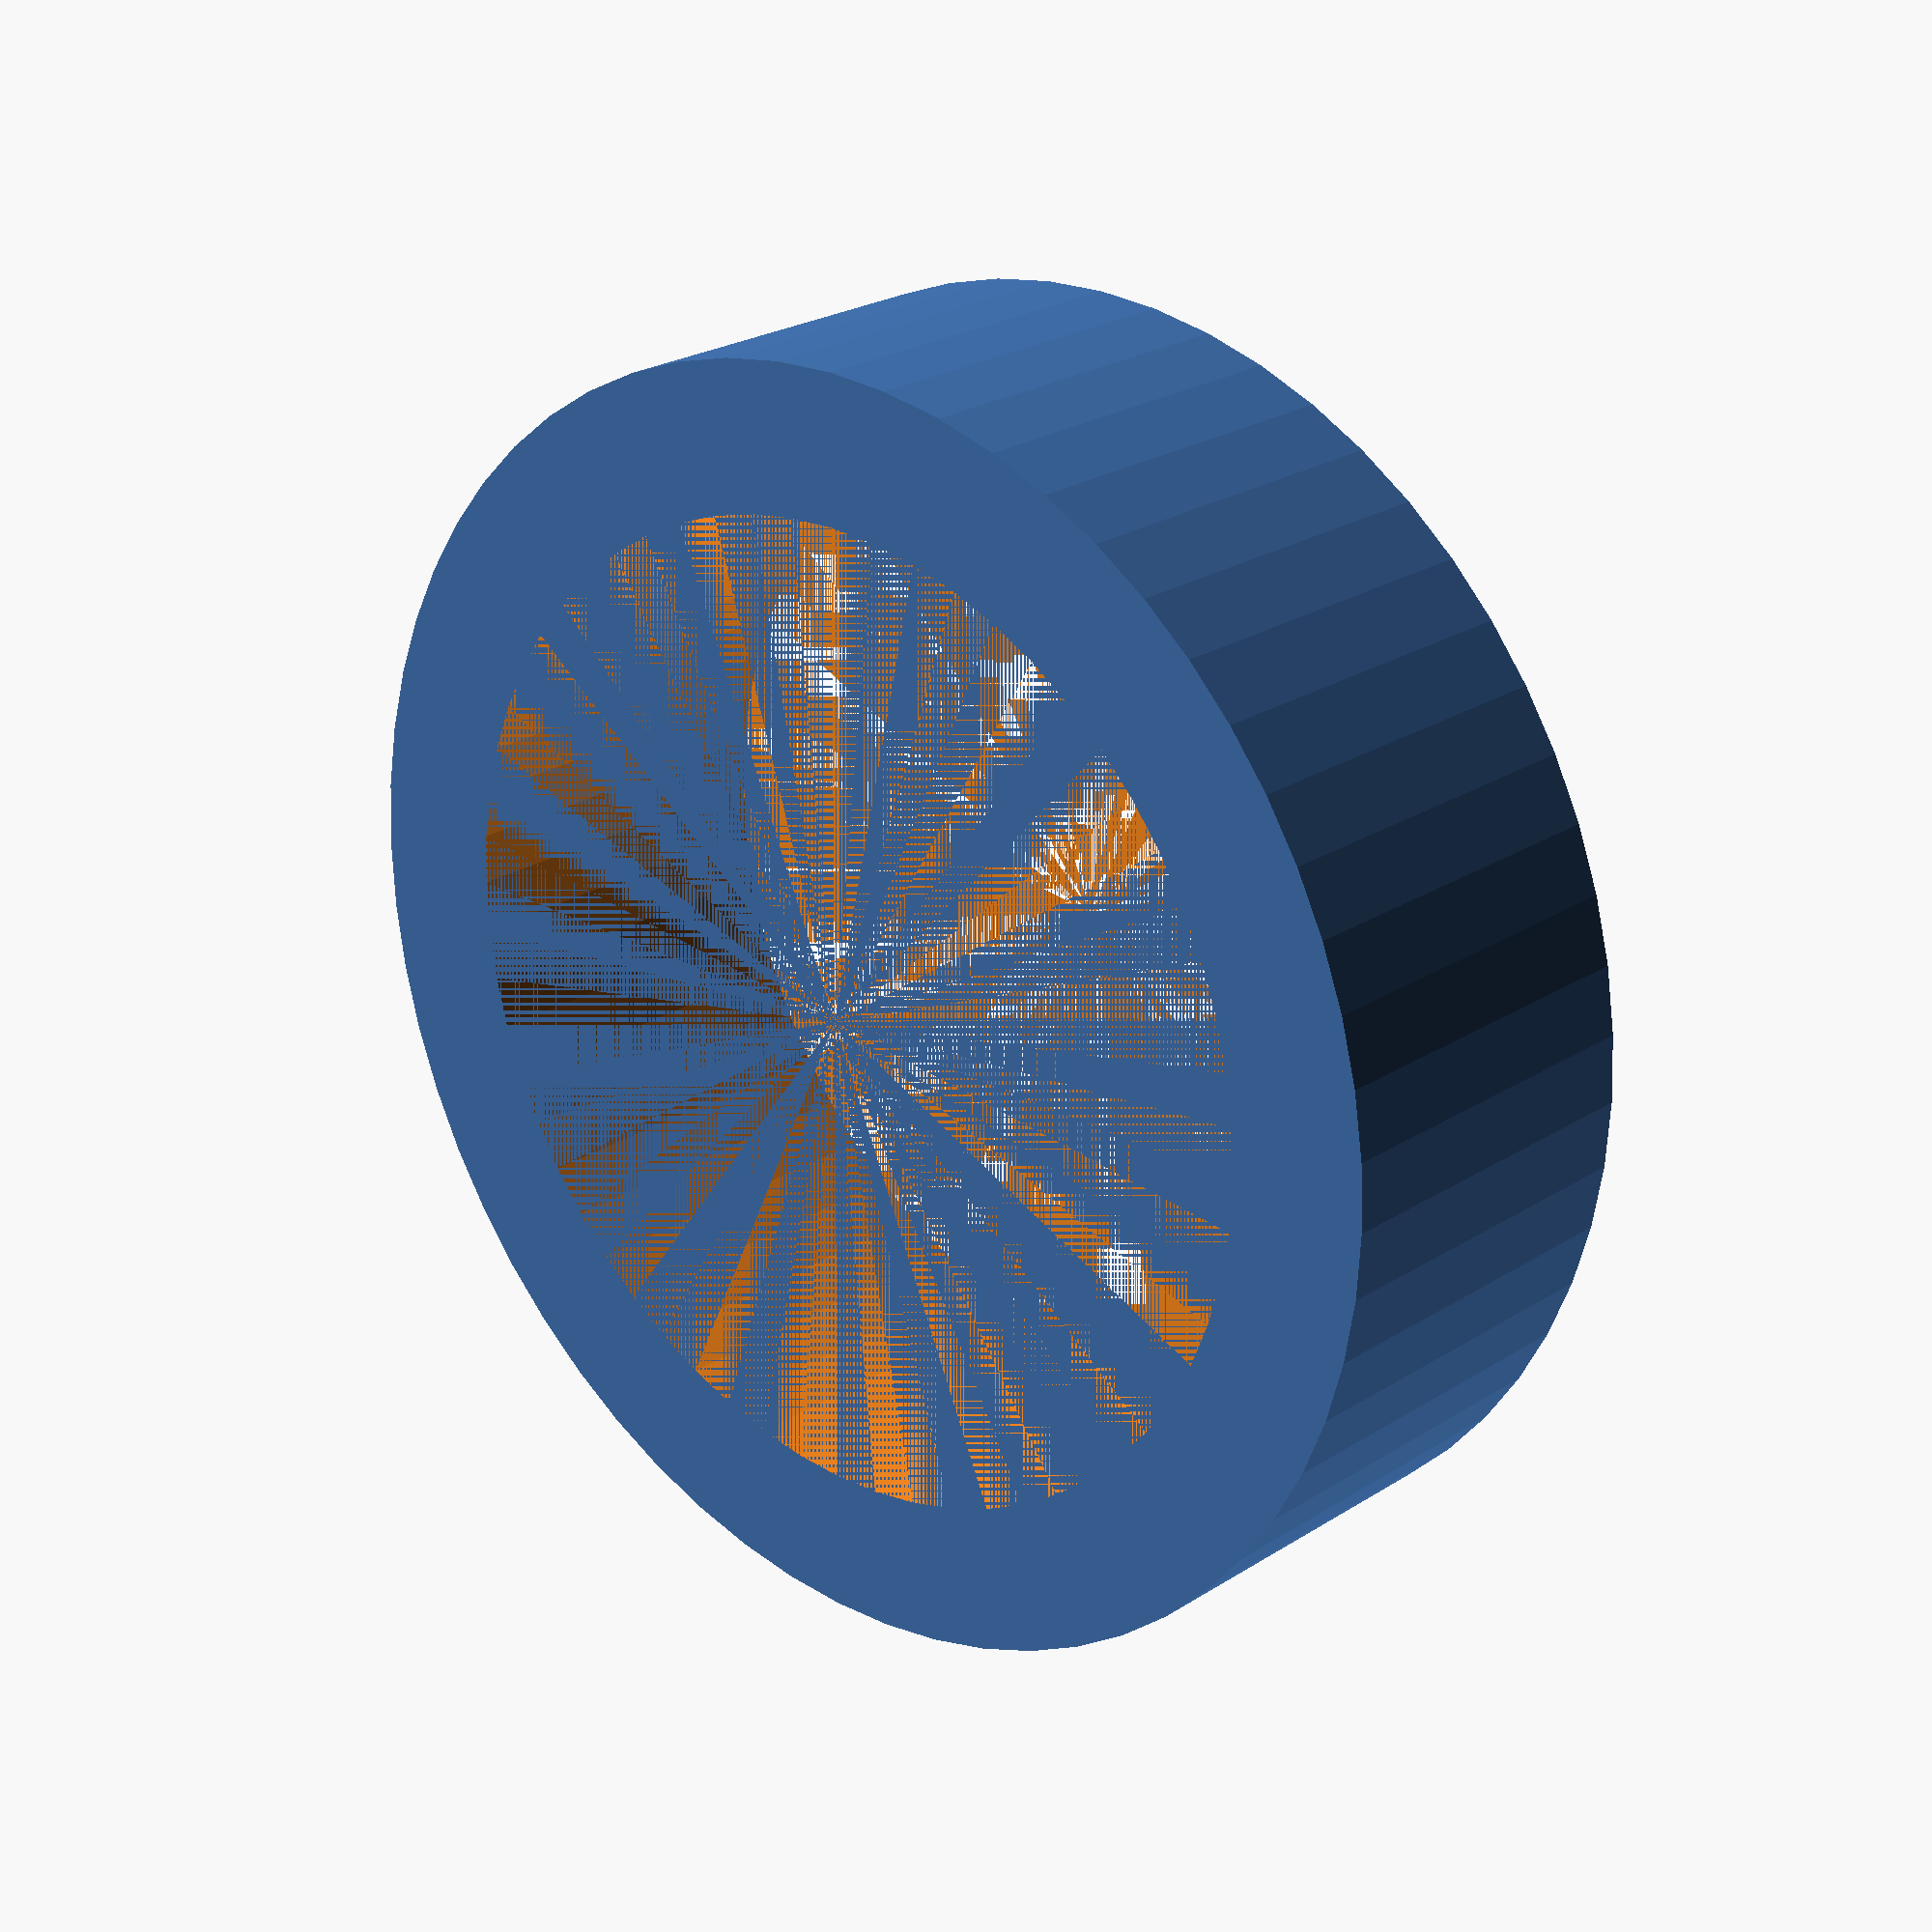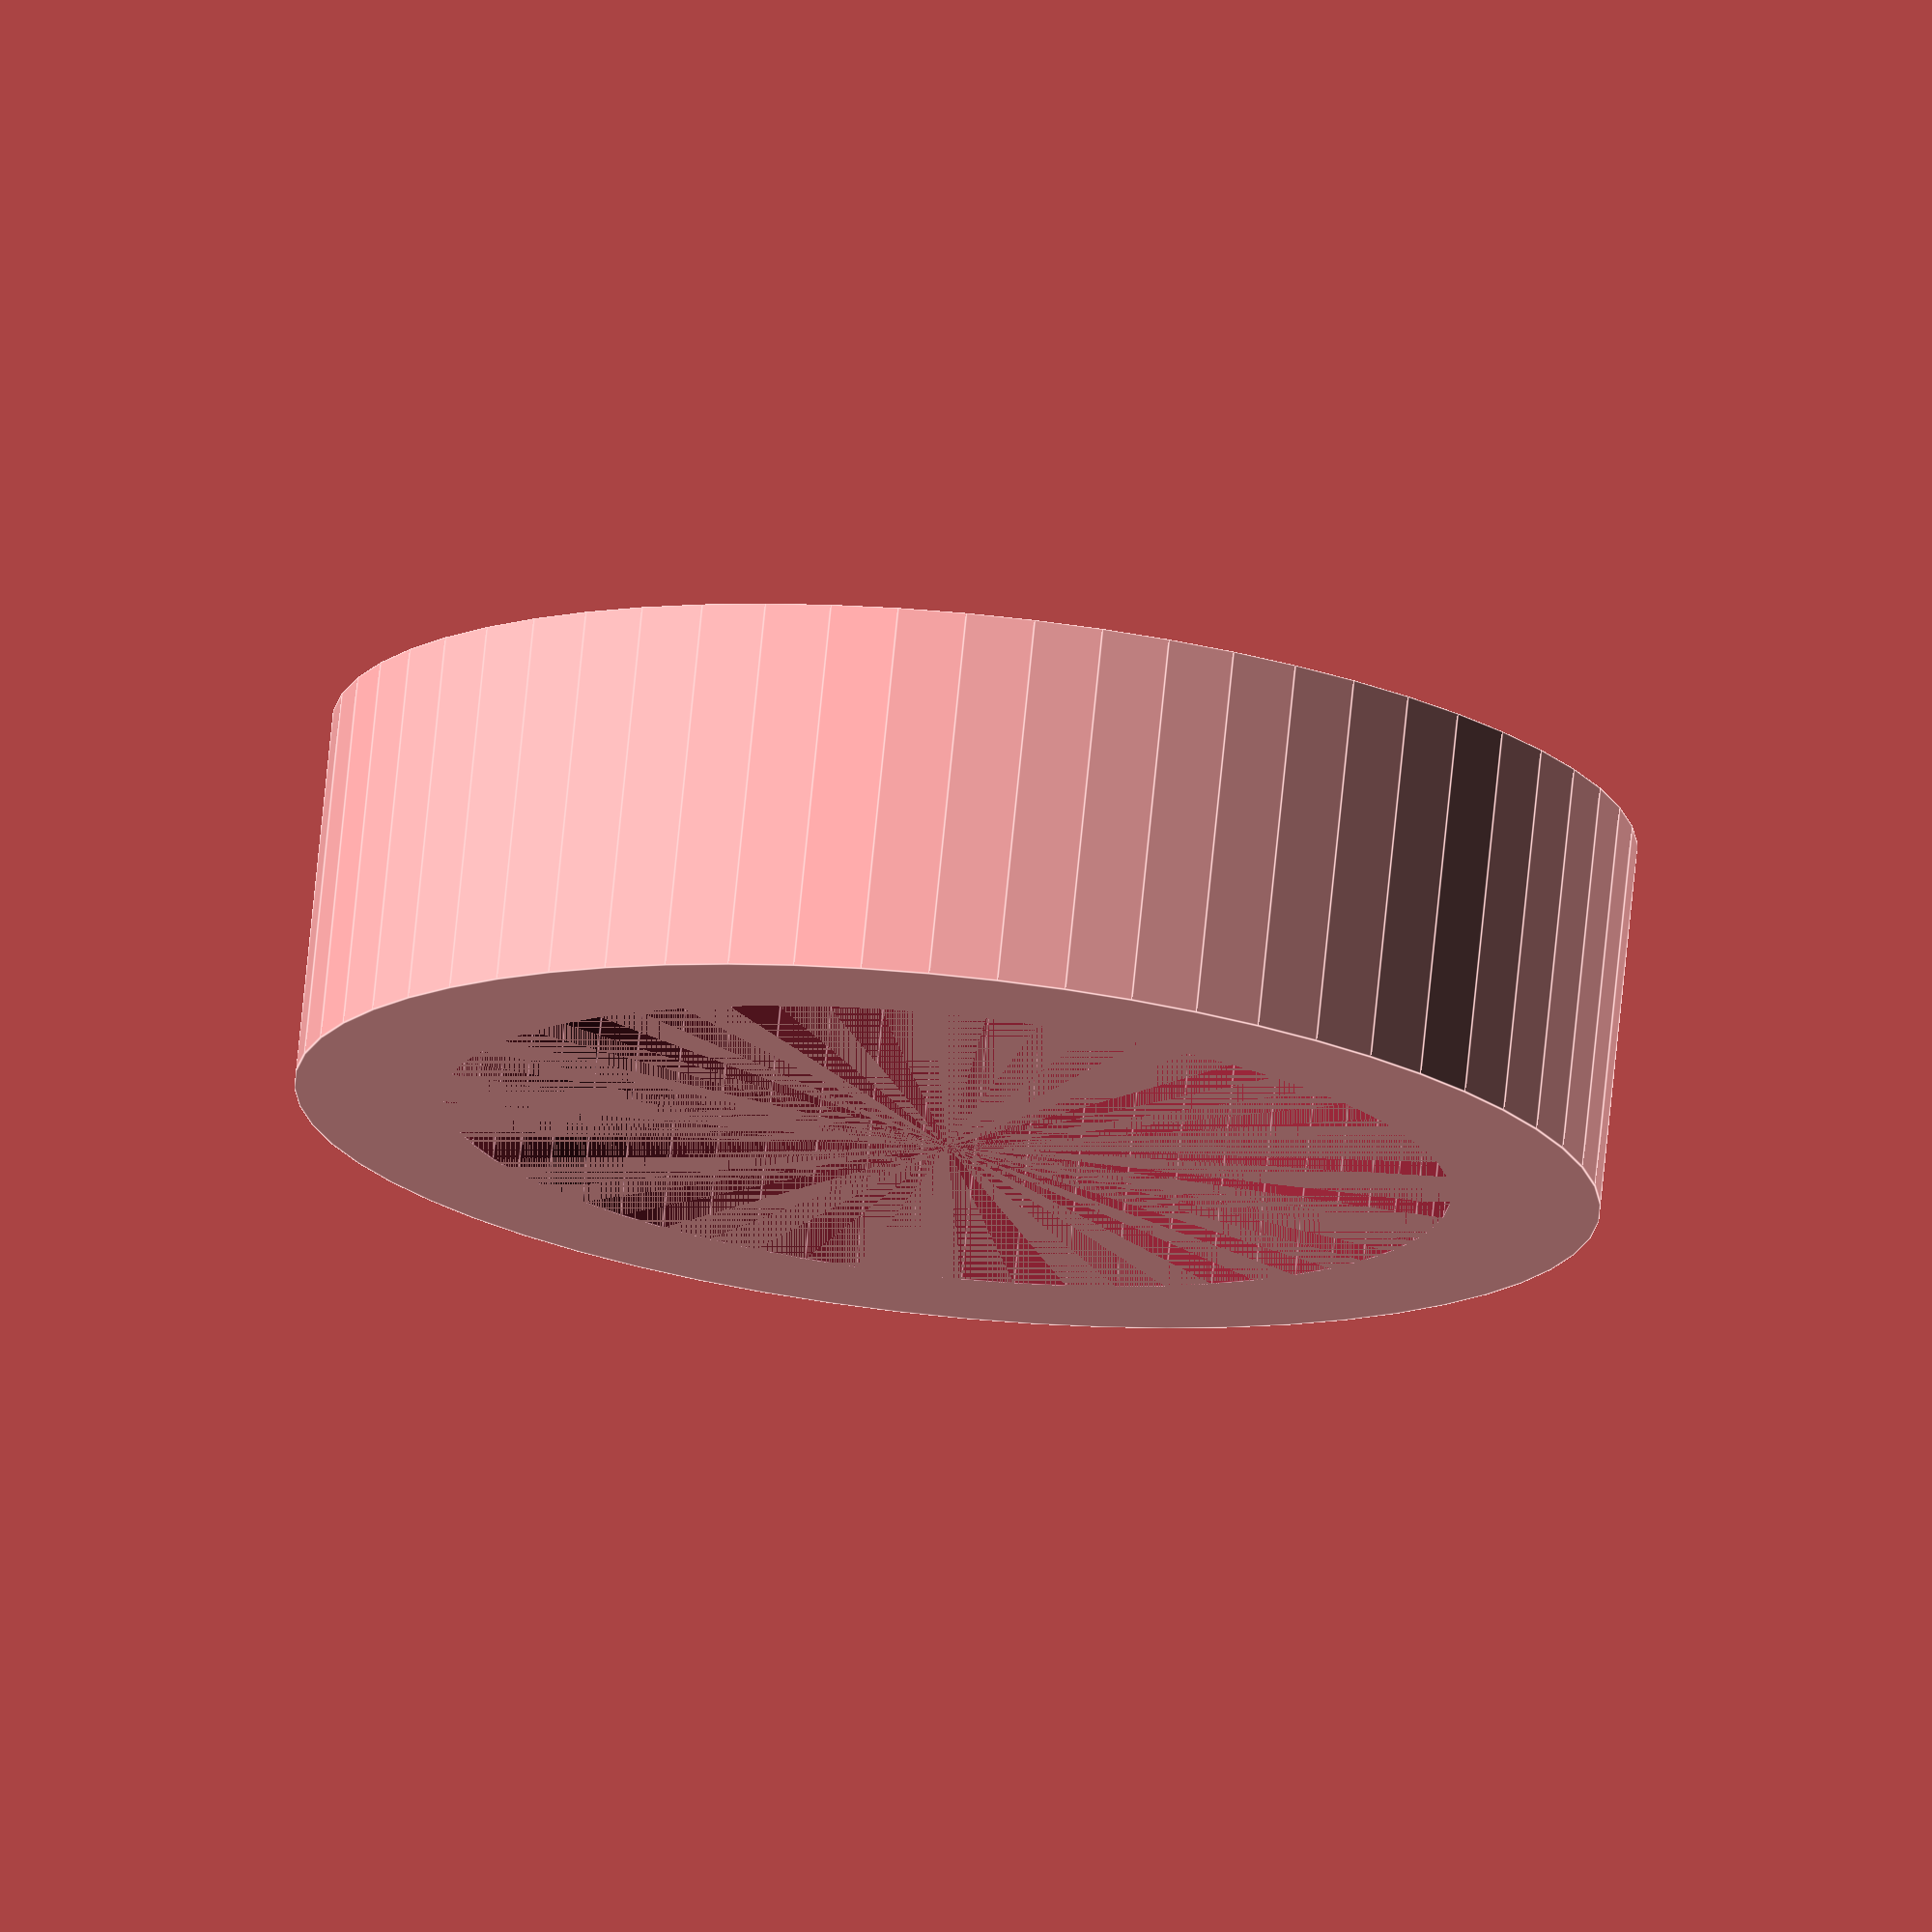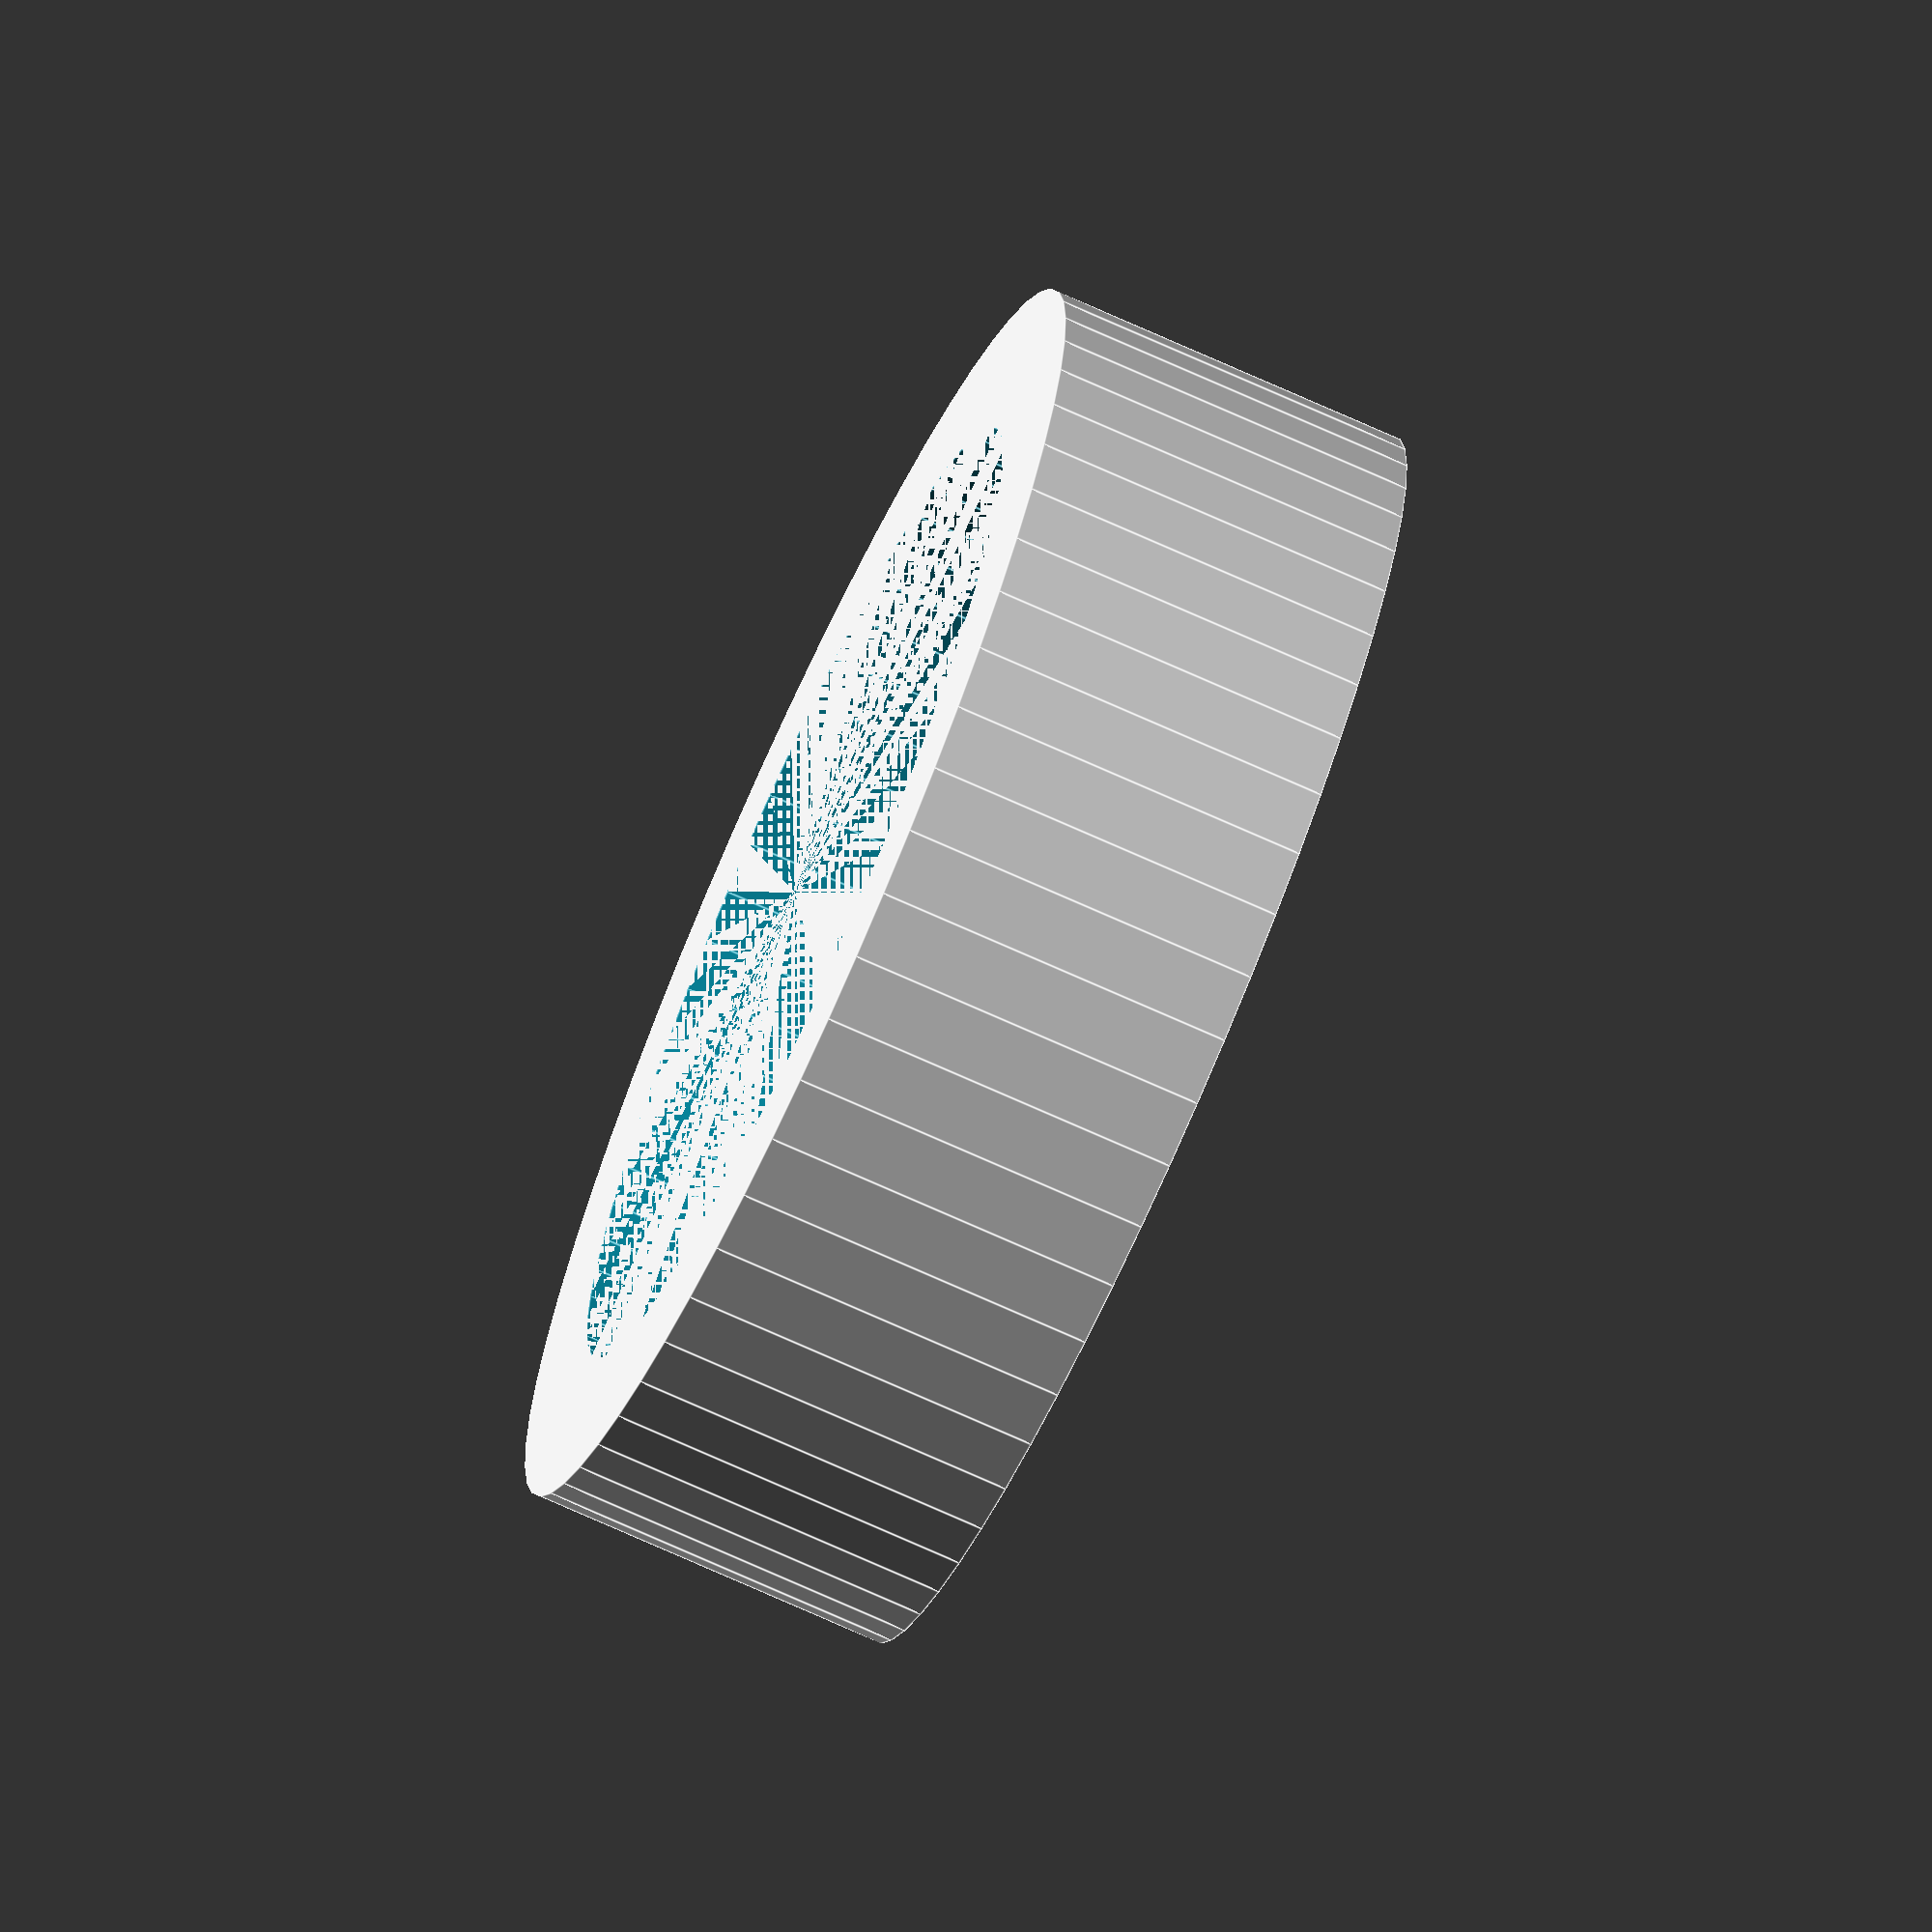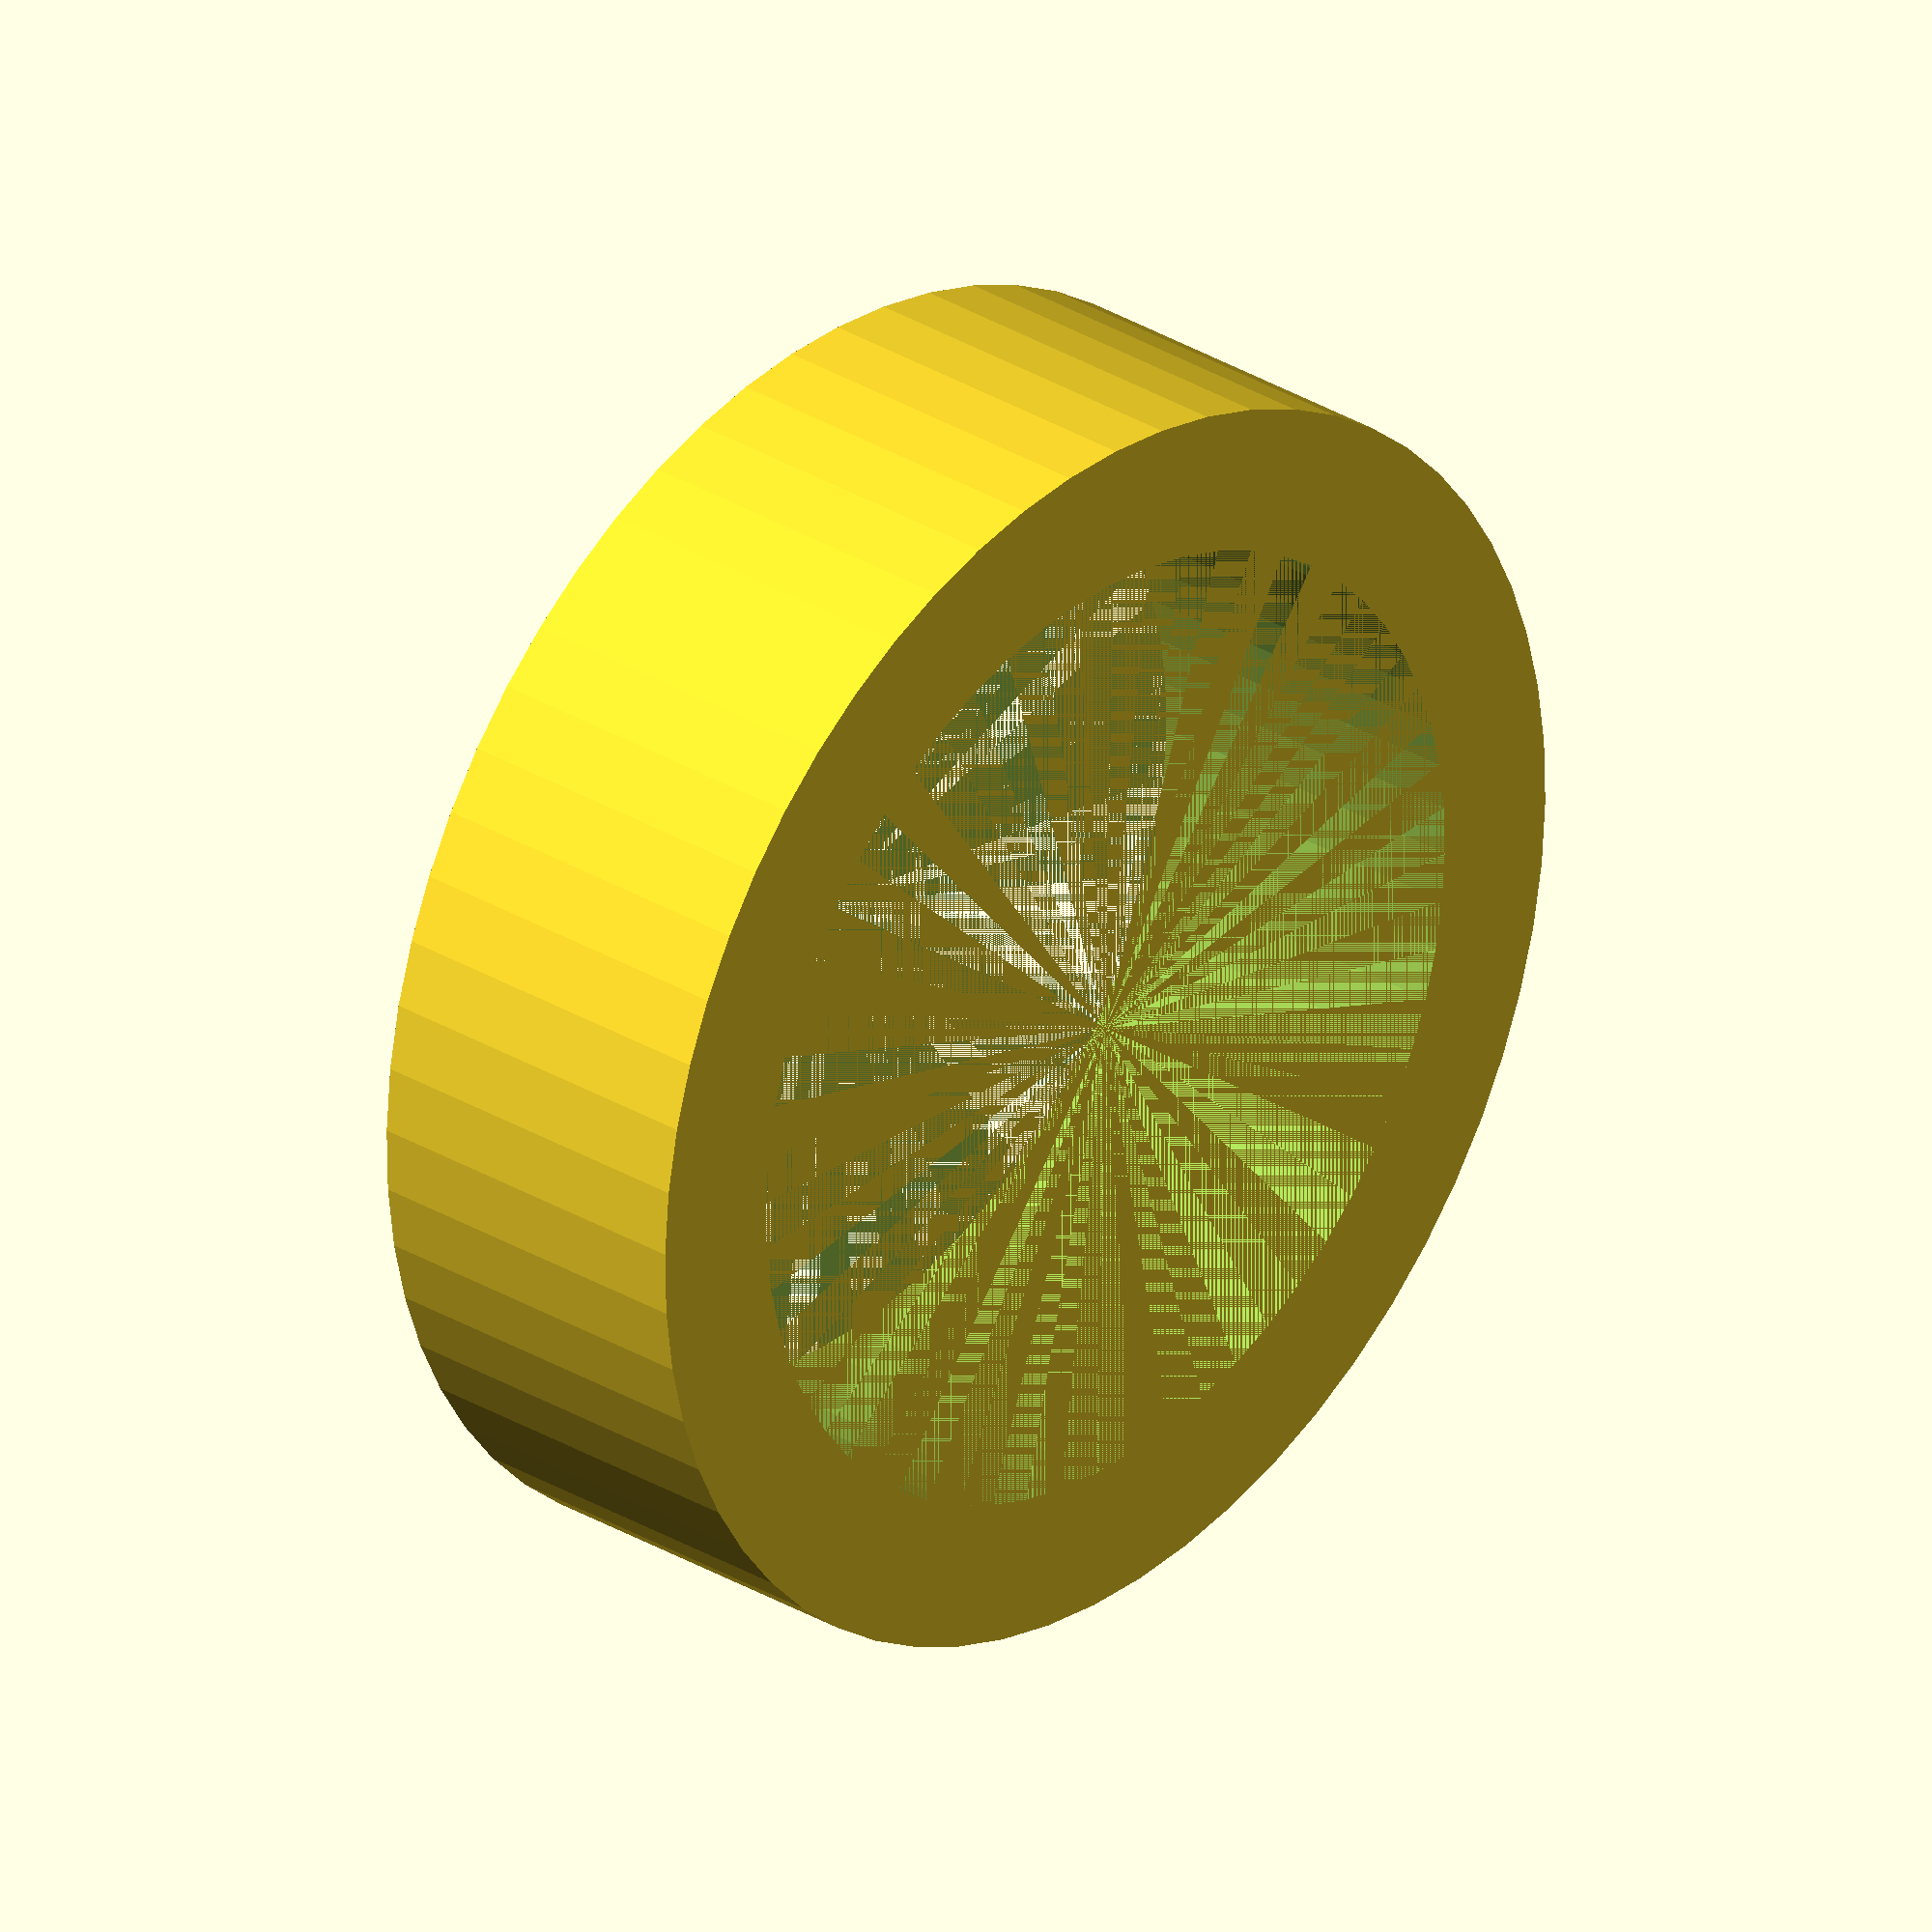
<openscad>

epaisseur_poulie = 8.5  ;
dia_ext= 7; 
dia_int = 5.4;

hauteur = 20 / 2 - epaisseur_poulie / 2 ;
hauteur = 2 ; 
$fn= 60;
module entretoise(){
        difference(){
        cylinder(h= hauteur, r = dia_ext/2);
    cylinder(h= hauteur, r = dia_int/2);
    
        }
};




entretoise();
</openscad>
<views>
elev=336.4 azim=66.4 roll=43.0 proj=p view=wireframe
elev=285.1 azim=76.4 roll=5.7 proj=o view=edges
elev=72.5 azim=127.0 roll=245.7 proj=o view=edges
elev=150.4 azim=55.4 roll=227.9 proj=o view=wireframe
</views>
